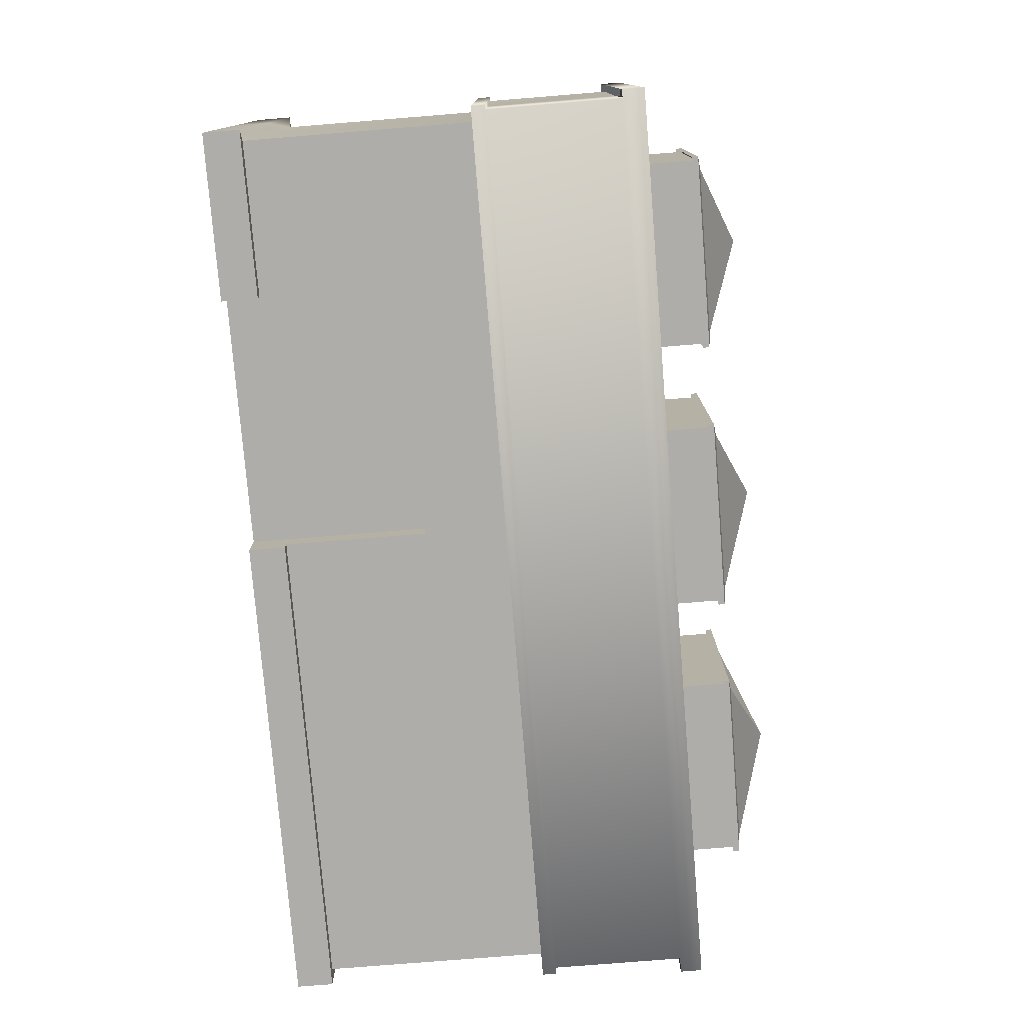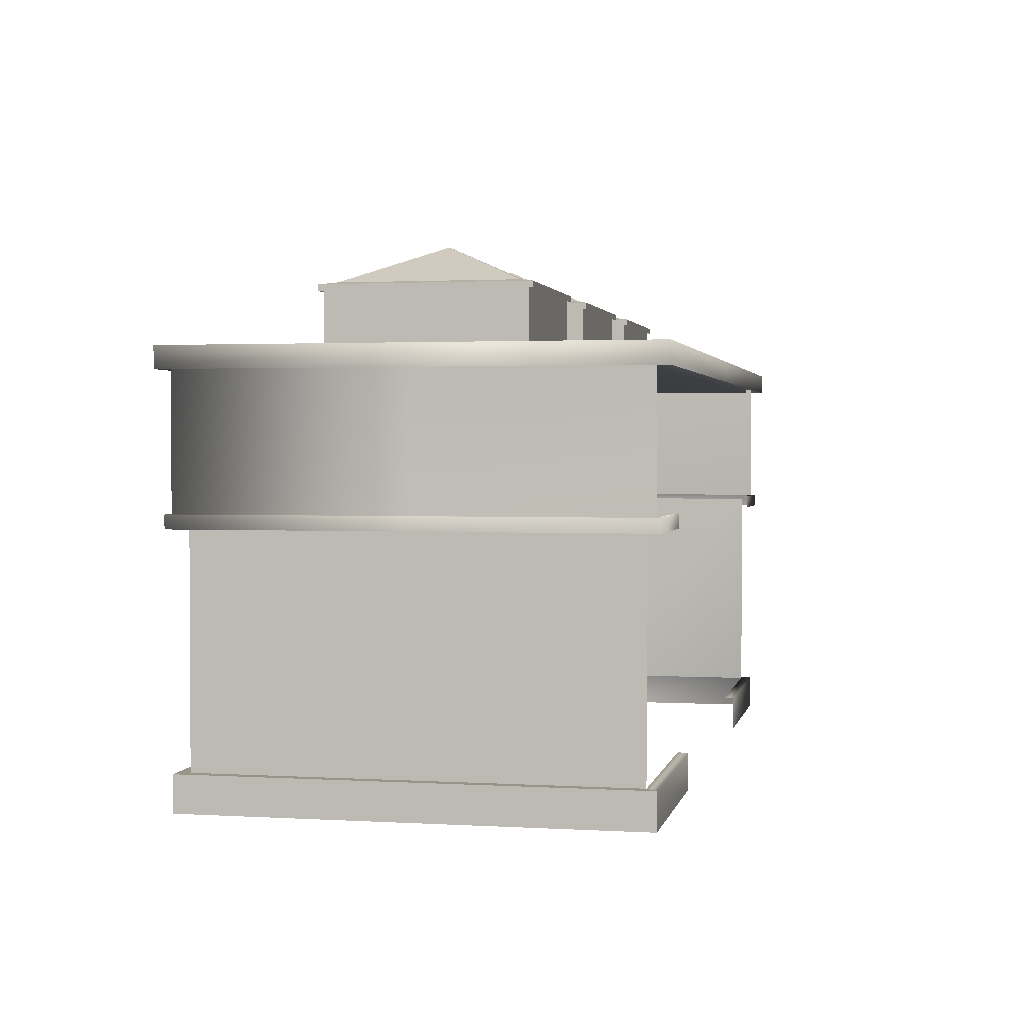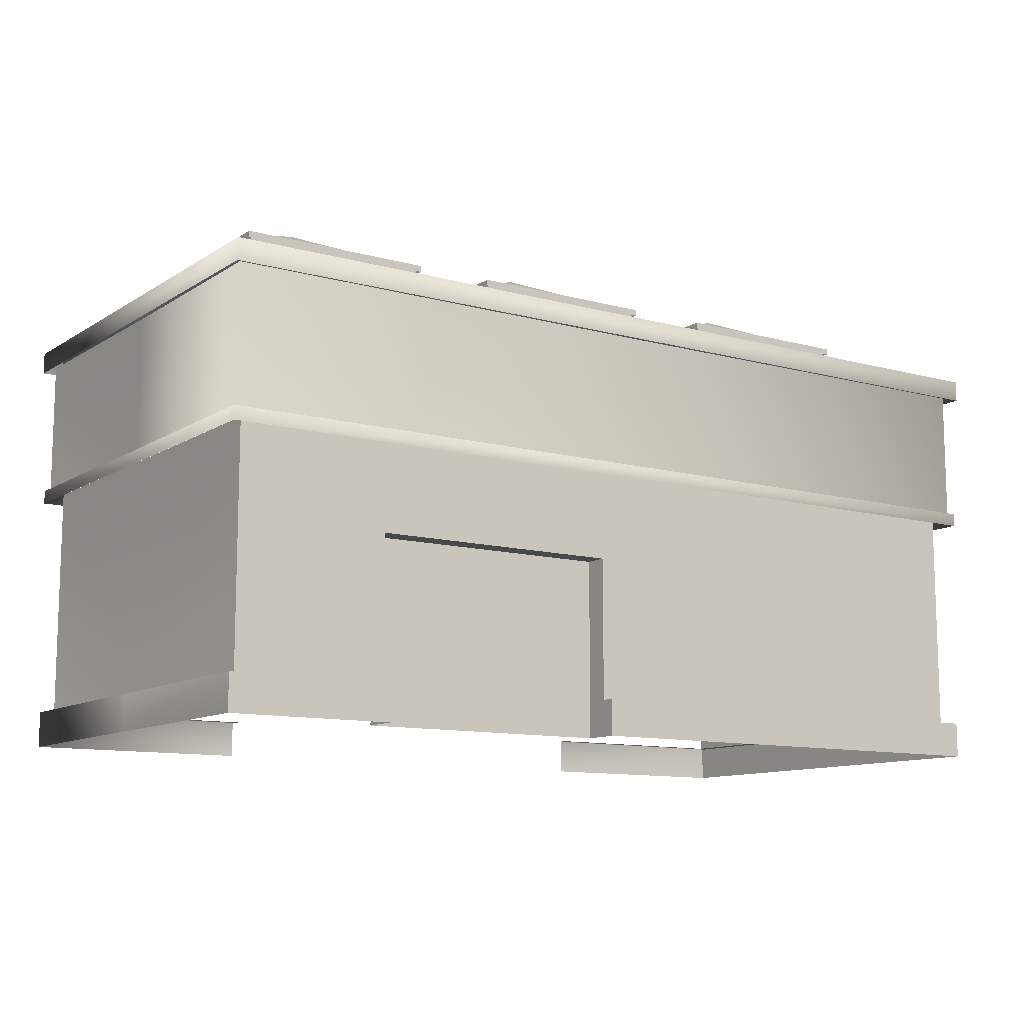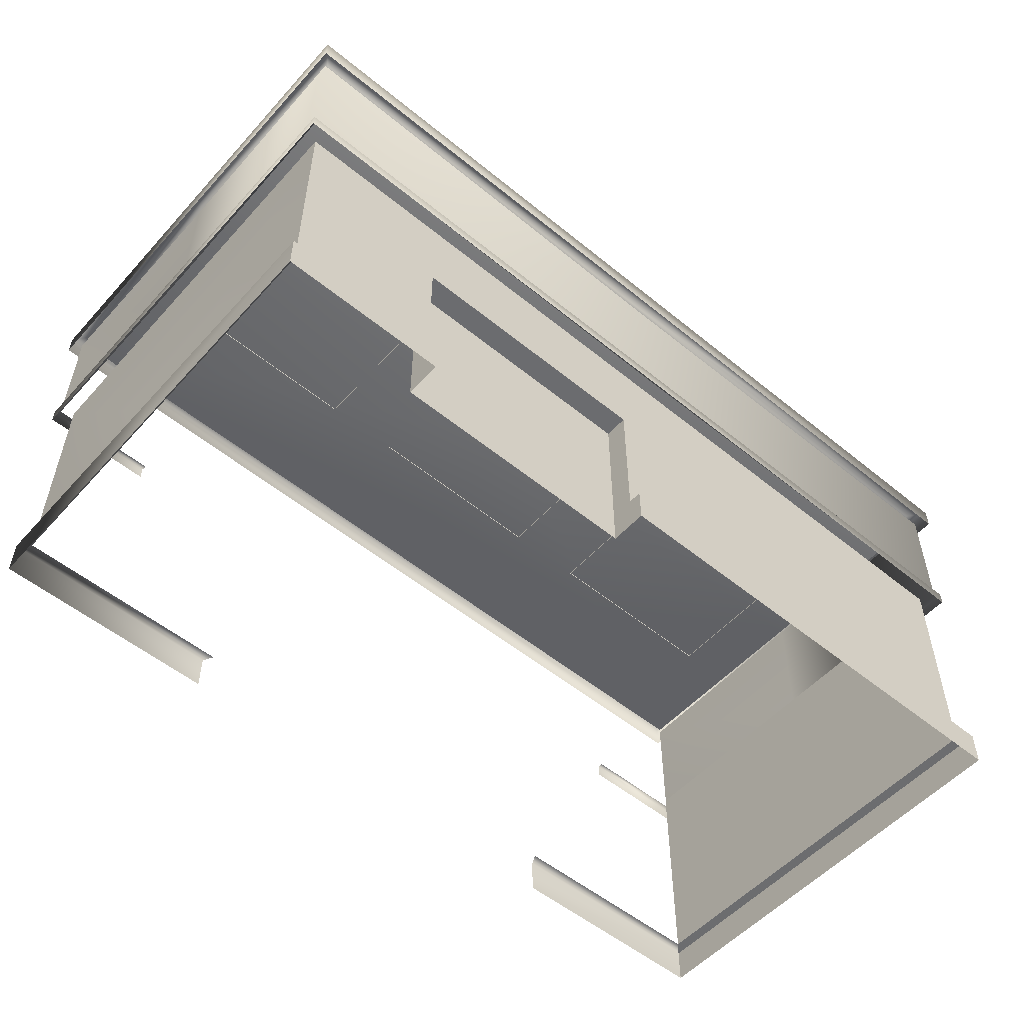
<metadata>
{"format":"obj","ext":"obj","renderer":"f3d","projection":"perspective","resolution":1024,"background":"white","views":[{"elev":-77.3,"azim":94.6,"up":"+Z"},{"elev":1.8,"azim":-78.1,"up":"+Y"},{"elev":-11.2,"azim":146.0,"up":"+Y"},{"elev":-53.8,"azim":139.0,"up":"+Y"}]}
</metadata>
<code>
g febg_factory_001_factory_01
v -2.696 5.034 -0.01641
v -3.503 4.662 0.8117
v -3.503 4.662 -0.8445
v -2.696 5.034 -0.01641
v -1.888 4.662 0.8117
v -3.503 4.662 0.8117
v -2.696 5.034 -0.01641
v -1.888 4.662 -0.8445
v -1.888 4.662 0.8117
v -2.696 5.034 -0.01641
v -3.503 4.662 -0.8445
v -1.888 4.662 -0.8445
v 0.0185 5.034 -0.01641
v -0.7892 4.662 0.8117
v -0.7892 4.662 -0.8445
v 0.0185 5.034 -0.01641
v 0.8263 4.662 0.8117
v -0.7892 4.662 0.8117
v 0.0185 5.034 -0.01641
v 0.8263 4.662 -0.8445
v 0.8263 4.662 0.8117
v 0.0185 5.034 -0.01641
v -0.7892 4.662 -0.8445
v 0.8263 4.662 -0.8445
v 2.688 5.034 -0.01641
v 1.88 4.662 0.8117
v 1.88 4.662 -0.8445
v 2.688 5.034 -0.01641
v 3.496 4.662 0.8117
v 1.88 4.662 0.8117
v 2.688 5.034 -0.01641
v 3.496 4.662 -0.8445
v 3.496 4.662 0.8117
v 2.688 5.034 -0.01641
v 1.88 4.662 -0.8445
v 3.496 4.662 -0.8445
v -4.161 0.3466 -2
v 0.3032 0.3466 -2
v 0.3032 1.7 -2
v 0.3032 2.565 -2
v 2.711 1.7 -2
v -3.645 2.565 -2
v -4.161 2.565 -2
v 2.711 2.565 -2
v 4.165 2.565 -2
v 4.165 0.3466 -2
v 2.711 0.3466 -2
v -4.161 2.565 2.024
v -4.161 0.3466 2.024
v -4.161 0.3466 0.012
v -4.161 2.565 0.012
v -4.161 2.565 -2
v -4.161 0.3466 -2
v -4.161 0.3466 2.024
v -4.267 0.3466 2.127
v -4.267 0.3466 0.00165
v -4.161 0.3466 0.012
v -4.161 0.3466 -2
v -4.267 0.3466 -2.124
v -2.08 0.3466 2.024
v -2.133 0.3466 2.127
v -4.267 0.3466 2.127
v -2.133 0.0007367 2.127
v -4.267 0.0007367 2.127
v -4.267 0.3466 2.127
v -4.267 0.0007367 2.127
v -4.267 0.0007367 0.00165
v -4.267 0.3466 0.00165
v -4.267 0.3466 -2.124
v -4.267 0.0007367 -2.124
v 4.165 0.3466 -2
v 2.711 0.3466 -2
v 2.711 0.3466 -2.124
v 4.27 0.3466 -2.124
v 4.27 0.3466 -2.124
v 2.711 0.3466 -2.124
v 2.711 0.0007453 -2.124
v 4.27 0.0007367 -2.124
v 0.3032 0.0007367 -2.124
v 0.3032 0.3466 -2
v 0.3032 0.3466 -2.124
v 0.3032 0.0007367 -1.781
v 0.3032 1.7 -1.781
v 0.3032 1.7 -2
v -4.267 0.3466 -2.124
v 0.3032 0.3466 -2.124
v 0.3032 0.3466 -2
v -4.161 0.3466 -2
v -4.267 0.0007367 -2.124
v 0.3032 0.0007367 -2.124
v 0.3032 0.3466 -2.124
v -4.267 0.3466 -2.124
v 2.711 1.7 -2
v 2.711 1.7 -1.781
v 2.711 0.0007453 -1.781
v 2.711 0.3466 -2
v 2.711 0.3466 -2.124
v 2.711 0.0007453 -2.124
v 0.3032 1.7 -1.781
v 0.3032 0.0007367 -1.781
v 2.711 0.0007453 -1.781
v 2.711 1.7 -1.781
v 0.3032 1.7 -1.781
v 2.711 1.7 -1.781
v 2.711 1.7 -2
v 0.3032 1.7 -2
v -3.503 4.662 0.8117
v -3.638 4.638 0.9497
v -3.638 4.638 -0.9825
v -3.503 4.662 -0.8445
v -1.888 4.662 0.8117
v -1.753 4.638 0.9497
v -3.638 4.638 0.9497
v -3.503 4.662 0.8117
v -1.888 4.662 -0.8445
v -1.753 4.638 -0.9825
v -1.753 4.638 0.9497
v -1.888 4.662 0.8117
v -3.503 4.662 -0.8445
v -3.638 4.638 -0.9825
v -1.753 4.638 -0.9825
v -1.888 4.662 -0.8445
v -3.603 4.616 0.9137
v -3.603 4.002 0.9137
v -3.603 4.002 -0.9465
v -3.603 4.616 -0.9465
v -1.788 4.616 0.9137
v -1.788 4.002 0.9137
v -3.603 4.002 0.9137
v -3.603 4.616 0.9137
v -1.788 4.616 -0.9465
v -1.788 4.002 -0.9465
v -1.788 4.002 0.9137
v -1.788 4.616 0.9137
v -3.603 4.616 -0.9465
v -3.603 4.002 -0.9465
v -1.788 4.002 -0.9465
v -1.788 4.616 -0.9465
v -1.739 4.002 -0.9974
v -3.653 4.002 -0.9974
v -3.653 3.86 -0.9974
v -1.739 3.86 -0.9974
v -1.739 4.002 -0.9974
v -1.788 4.002 0.9137
v -1.788 4.002 -0.9465
v -1.739 4.002 0.9646
v -3.603 4.002 0.9137
v -3.652 4.002 0.9646
v -1.739 4.002 0.9646
v -1.739 4.002 -0.9974
v -1.739 3.86 -0.9974
v -1.739 3.86 0.9646
v -3.652 4.002 0.9646
v -3.603 4.002 -0.9465
v -3.603 4.002 0.9137
v -3.653 4.002 -0.9974
v -1.788 4.002 -0.9465
v -1.739 4.002 -0.9974
v -3.652 4.002 0.9646
v -1.739 4.002 0.9646
v -1.739 3.86 0.9646
v -3.653 3.86 0.9646
v -3.653 4.002 -0.9974
v -3.652 4.002 0.9646
v -3.653 3.86 0.9646
v -3.653 3.86 -0.9974
v -3.638 4.638 0.9497
v -3.638 4.578 0.9497
v -3.638 4.578 -0.9825
v -3.638 4.638 -0.9825
v -1.753 4.638 0.9497
v -1.753 4.578 0.9497
v -3.638 4.578 0.9497
v -3.638 4.638 0.9497
v -1.753 4.638 -0.9825
v -1.753 4.578 -0.9825
v -1.753 4.578 0.9497
v -1.753 4.638 0.9497
v -3.638 4.638 -0.9825
v -3.638 4.578 -0.9825
v -1.753 4.578 -0.9825
v -1.753 4.638 -0.9825
v -0.7892 4.662 0.8117
v -0.9239 4.638 0.9497
v -0.9239 4.638 -0.9825
v -0.7892 4.662 -0.8445
v 0.8263 4.662 0.8117
v 0.9609 4.638 0.9497
v -0.9239 4.638 0.9497
v -0.7892 4.662 0.8117
v 0.8263 4.662 -0.8445
v 0.9609 4.638 -0.9825
v 0.9609 4.638 0.9497
v 0.8263 4.662 0.8117
v -0.7892 4.662 -0.8445
v -0.9239 4.638 -0.9825
v 0.9609 4.638 -0.9825
v 0.8263 4.662 -0.8445
v -0.8888 4.616 0.9137
v -0.8888 4.002 0.9137
v -0.8888 4.002 -0.9465
v -0.8888 4.616 -0.9465
v 0.9258 4.616 0.9137
v 0.9258 4.002 0.9137
v -0.8888 4.002 0.9137
v -0.8888 4.616 0.9137
v 0.9258 4.616 -0.9465
v 0.9258 4.002 -0.9465
v 0.9258 4.002 0.9137
v 0.9258 4.616 0.9137
v -0.8888 4.616 -0.9465
v -0.8888 4.002 -0.9465
v 0.9258 4.002 -0.9465
v 0.9258 4.616 -0.9465
v 0.9754 4.002 -0.9974
v -0.9384 4.002 -0.9974
v -0.9384 3.86 -0.9974
v 0.9754 3.86 -0.9974
v 0.9754 4.002 -0.9974
v 0.9258 4.002 0.9137
v 0.9258 4.002 -0.9465
v 0.9754 4.002 0.9646
v -0.8888 4.002 0.9137
v -0.9384 4.002 0.9646
v 0.9754 4.002 0.9646
v 0.9754 4.002 -0.9974
v 0.9754 3.86 -0.9974
v 0.9754 3.86 0.9646
v -0.9384 4.002 0.9646
v -0.8888 4.002 -0.9465
v -0.8888 4.002 0.9137
v -0.9384 4.002 -0.9974
v 0.9258 4.002 -0.9465
v 0.9754 4.002 -0.9974
v -0.9384 4.002 0.9646
v 0.9754 4.002 0.9646
v 0.9754 3.86 0.9646
v -0.9384 3.86 0.9646
v -0.9384 4.002 -0.9974
v -0.9384 4.002 0.9646
v -0.9384 3.86 0.9646
v -0.9384 3.86 -0.9974
v -0.9239 4.638 0.9497
v -0.9239 4.578 0.9497
v -0.9239 4.578 -0.9825
v -0.9239 4.638 -0.9825
v 0.9609 4.638 0.9497
v 0.9609 4.578 0.9497
v -0.9239 4.578 0.9497
v -0.9239 4.638 0.9497
v 0.9609 4.638 -0.9825
v 0.9609 4.578 -0.9825
v 0.9609 4.578 0.9497
v 0.9609 4.638 0.9497
v -0.9239 4.638 -0.9825
v -0.9239 4.578 -0.9825
v 0.9609 4.578 -0.9825
v 0.9609 4.638 -0.9825
v 1.88 4.662 0.8117
v 1.746 4.638 0.9497
v 1.746 4.638 -0.9825
v 1.88 4.662 -0.8445
v 3.496 4.662 0.8117
v 3.63 4.638 0.9497
v 1.746 4.638 0.9497
v 1.88 4.662 0.8117
v 3.496 4.662 -0.8445
v 3.63 4.638 -0.9825
v 3.63 4.638 0.9497
v 3.496 4.662 0.8117
v 1.88 4.662 -0.8445
v 1.746 4.638 -0.9825
v 3.63 4.638 -0.9825
v 3.496 4.662 -0.8445
v 1.781 4.616 0.9137
v 1.781 4.002 0.9137
v 1.781 4.002 -0.9465
v 1.781 4.616 -0.9465
v 3.595 4.616 0.9137
v 3.595 4.002 0.9137
v 1.781 4.002 0.9137
v 1.781 4.616 0.9137
v 3.595 4.616 -0.9465
v 3.595 4.002 -0.9465
v 3.595 4.002 0.9137
v 3.595 4.616 0.9137
v 1.781 4.616 -0.9465
v 1.781 4.002 -0.9465
v 3.595 4.002 -0.9465
v 3.595 4.616 -0.9465
v 3.645 4.002 -0.9974
v 1.731 4.002 -0.9974
v 1.731 3.86 -0.9974
v 3.645 3.86 -0.9974
v 3.645 4.002 -0.9974
v 3.595 4.002 0.9137
v 3.595 4.002 -0.9465
v 3.645 4.002 0.9646
v 1.781 4.002 0.9137
v 1.731 4.002 0.9646
v 3.645 4.002 0.9646
v 3.645 4.002 -0.9974
v 3.645 3.86 -0.9974
v 3.645 3.86 0.9646
v 1.731 4.002 0.9646
v 1.781 4.002 -0.9465
v 1.781 4.002 0.9137
v 1.731 4.002 -0.9974
v 3.595 4.002 -0.9465
v 3.645 4.002 -0.9974
v 1.731 4.002 0.9646
v 3.645 4.002 0.9646
v 3.645 3.86 0.9646
v 1.731 3.86 0.9646
v 1.731 4.002 -0.9974
v 1.731 4.002 0.9646
v 1.731 3.86 0.9646
v 1.731 3.86 -0.9974
v 1.746 4.638 0.9497
v 1.746 4.578 0.9497
v 1.746 4.578 -0.9825
v 1.746 4.638 -0.9825
v 3.63 4.638 0.9497
v 3.63 4.578 0.9497
v 1.746 4.578 0.9497
v 1.746 4.638 0.9497
v 3.63 4.638 -0.9825
v 3.63 4.578 -0.9825
v 3.63 4.578 0.9497
v 3.63 4.638 0.9497
v 1.746 4.638 -0.9825
v 1.746 4.578 -0.9825
v 3.63 4.578 -0.9825
v 3.63 4.638 -0.9825
v 4.27 0.3466 -2.124
v 4.27 0.0007367 -2.124
v 4.27 0.0007367 0.00165
v 4.27 0.3466 0.00165
v 4.165 0.3466 -2
v 4.27 0.3466 2.127
v 4.27 0.0007367 2.127
v 2.138 0.0007367 2.127
v 2.138 0.3466 2.127
v 4.165 0.3466 2.024
v 2.084 0.3466 2.024
v 4.165 0.3466 0.012
v 4.165 2.565 -2
v 4.165 2.565 2.024
v 4.165 2.565 0.012
v -4.27 2.614 2.121
v -3.222 2.614 2.116
v -3.224 2.614 2.171
v -4.312 2.614 2.171
v -3.224 2.485 2.171
v -4.312 2.485 2.171
v -4.311 2.485 2.384e-06
v -4.311 2.614 2.384e-06
v -4.256 2.614 2.384e-06
v -4.27 3.911 2.121
v -4.256 3.911 2.384e-06
v -4.27 3.911 -2.121
v -4.27 2.614 -2.121
v -2.384e-06 3.911 -2.102
v -4.312 2.614 -2.171
v -2.384e-06 2.614 -2.171
v -4.312 2.485 -2.171
v -2.384e-06 2.485 -2.171
v 4.312 2.485 -2.171
v -2.384e-06 2.614 -2.102
v 4.27 2.614 -2.121
v 4.27 3.911 -2.121
v 4.312 2.614 -2.171
v 4.311 2.485 2.384e-06
v 4.256 2.614 2.384e-06
v 4.256 3.911 2.384e-06
v 4.27 3.911 2.121
v 4.27 2.614 2.121
v 4.311 2.614 2.384e-06
v 4.312 2.614 2.171
v 4.312 2.485 2.171
v 3.224 2.614 2.171
v 3.221 2.614 2.116
v 3.224 2.485 2.171
v 4.354 3.872 -2.246
v 4.354 3.872 2.384e-06
v 4.354 4.078 2.384e-06
v 4.354 3.872 2.246
v 4.354 4.078 -2.246
v -2.384e-06 3.872 -2.246
v 4.354 4.078 2.246
v -2.384e-06 3.872 2.246
v -2.384e-06 4.078 -2.247
v -2.384e-06 4.078 -2.067
v -4.354 4.078 -2.246
v -4.354 3.872 -2.246
v -4.354 4.078 2.384e-06
v -4.354 3.872 2.384e-06
v -4.354 3.872 2.246
v -4.354 4.078 2.246
v 4.214 4.078 -2.067
v -2.384e-06 4.078 2.247
v -2.384e-06 4.078 2.067
v 4.214 4.078 2.067
v -4.214 4.078 -2.067
v -4.214 4.078 2.067
v 4.214 4.078 2.384e-06
v 4.214 3.872 2.384e-06
v 4.214 3.872 -2.067
v -2.384e-06 3.872 2.384e-06
v 4.214 3.872 2.067
v -2.384e-06 3.872 -2.067
v -4.214 3.872 -2.067
v -4.214 4.078 2.384e-06
v -4.214 3.872 2.384e-06
v -4.214 3.872 2.067
v -2.384e-06 3.872 2.067
g febg_factory_001_factory_01_0
f 3 2 1
f 6 5 4
f 9 8 7
f 12 11 10
f 15 14 13
f 18 17 16
f 21 20 19
f 24 23 22
f 27 26 25
f 30 29 28
f 33 32 31
f 36 35 34
f 39 38 37
f 40 39 37
f 39 40 41
f 37 42 40
f 37 43 42
f 40 44 41
f 44 45 41
f 45 46 41
f 46 47 41
f 50 49 48
f 51 50 48
f 50 51 52
f 53 50 52
f 56 55 54
f 57 56 54
f 56 57 58
f 59 56 58
f 61 60 54
f 62 61 54
f 63 61 62
f 64 63 62
f 67 66 65
f 68 67 65
f 67 68 69
f 70 67 69
f 73 72 71
f 74 73 71
f 77 76 75
f 78 77 75
f 81 80 79
f 80 82 79
f 83 82 80
f 84 83 80
f 87 86 85
f 88 87 85
f 91 90 89
f 92 91 89
f 95 94 93
f 96 95 93
f 95 96 97
f 98 95 97
f 101 100 99
f 102 101 99
f 105 104 103
f 106 105 103
f 109 108 107
f 110 109 107
f 113 112 111
f 114 113 111
f 117 116 115
f 118 117 115
f 121 120 119
f 122 121 119
f 125 124 123
f 126 125 123
f 129 128 127
f 130 129 127
f 133 132 131
f 134 133 131
f 137 136 135
f 138 137 135
f 141 140 139
f 142 141 139
f 145 144 143
f 144 146 143
f 144 147 146
f 147 148 146
f 151 150 149
f 152 151 149
f 155 154 153
f 154 156 153
f 154 157 156
f 157 158 156
f 161 160 159
f 162 161 159
f 165 164 163
f 166 165 163
f 169 168 167
f 170 169 167
f 173 172 171
f 174 173 171
f 177 176 175
f 178 177 175
f 181 180 179
f 182 181 179
f 185 184 183
f 186 185 183
f 189 188 187
f 190 189 187
f 193 192 191
f 194 193 191
f 197 196 195
f 198 197 195
f 201 200 199
f 202 201 199
f 205 204 203
f 206 205 203
f 209 208 207
f 210 209 207
f 213 212 211
f 214 213 211
f 217 216 215
f 218 217 215
f 221 220 219
f 220 222 219
f 220 223 222
f 223 224 222
f 227 226 225
f 228 227 225
f 231 230 229
f 230 232 229
f 230 233 232
f 233 234 232
f 237 236 235
f 238 237 235
f 241 240 239
f 242 241 239
f 245 244 243
f 246 245 243
f 249 248 247
f 250 249 247
f 253 252 251
f 254 253 251
f 257 256 255
f 258 257 255
f 261 260 259
f 262 261 259
f 265 264 263
f 266 265 263
f 269 268 267
f 270 269 267
f 273 272 271
f 274 273 271
f 277 276 275
f 278 277 275
f 281 280 279
f 282 281 279
f 285 284 283
f 286 285 283
f 289 288 287
f 290 289 287
f 293 292 291
f 294 293 291
f 297 296 295
f 296 298 295
f 296 299 298
f 299 300 298
f 303 302 301
f 304 303 301
f 307 306 305
f 306 308 305
f 306 309 308
f 309 310 308
f 313 312 311
f 314 313 311
f 317 316 315
f 318 317 315
f 321 320 319
f 322 321 319
f 325 324 323
f 326 325 323
f 329 328 327
f 330 329 327
f 333 332 331
f 334 333 331
f 337 336 335
f 338 337 335
f 338 335 339
f 337 338 340
f 341 337 340
f 342 341 340
f 343 342 340
f 343 340 344
f 340 338 344
f 345 343 344
f 346 338 339
f 338 346 344
f 346 339 347
f 344 346 348
f 349 346 347
f 346 349 348
f 352 351 350
f 353 352 350
f 354 352 353
f 355 354 353
f 355 353 356
f 353 350 357
f 353 357 356
f 350 358 357
f 358 350 359
f 360 358 359
f 358 360 361
f 362 358 361
f 358 362 357
f 362 361 363
f 357 364 356
f 362 364 357
f 364 362 365
f 364 366 356
f 364 365 366
f 365 367 366
f 367 365 368
f 369 362 363
f 362 369 365
f 370 369 363
f 369 370 365
f 371 370 363
f 365 372 368
f 370 372 365
f 368 372 373
f 374 370 371
f 375 374 371
f 374 375 376
f 377 374 376
f 372 370 378
f 370 374 378
f 372 378 373
f 374 377 378
f 378 379 373
f 377 379 378
f 379 380 373
f 381 379 377
f 379 381 380
f 382 381 377
f 381 383 380
f 386 385 384
f 385 386 387
f 388 386 384
f 384 389 388
f 386 390 387
f 391 387 390
f 389 392 388
f 388 392 393
f 392 389 394
f 392 394 393
f 389 395 394
f 396 394 395
f 397 396 395
f 396 397 398
f 398 391 399
f 399 396 398
f 388 400 386
f 400 388 393
f 401 391 390
f 391 401 399
f 401 390 402
f 399 401 402
f 403 390 386
f 390 403 402
f 394 404 393
f 404 394 396
f 399 405 396
f 405 399 402
f 400 406 386
f 406 403 386
f 407 406 400
f 406 407 403
f 400 393 408
f 408 407 400
f 407 408 409
f 407 410 403
f 402 403 410
f 410 407 409
f 393 411 408
f 408 411 409
f 411 393 412
f 393 404 412
f 411 412 409
f 413 404 396
f 405 413 396
f 414 412 404
f 413 414 404
f 414 413 405
f 412 414 409
f 415 414 405
f 405 402 415
f 414 415 409
f 416 402 410
f 416 410 409
f 402 416 415
f 415 416 409

</code>
